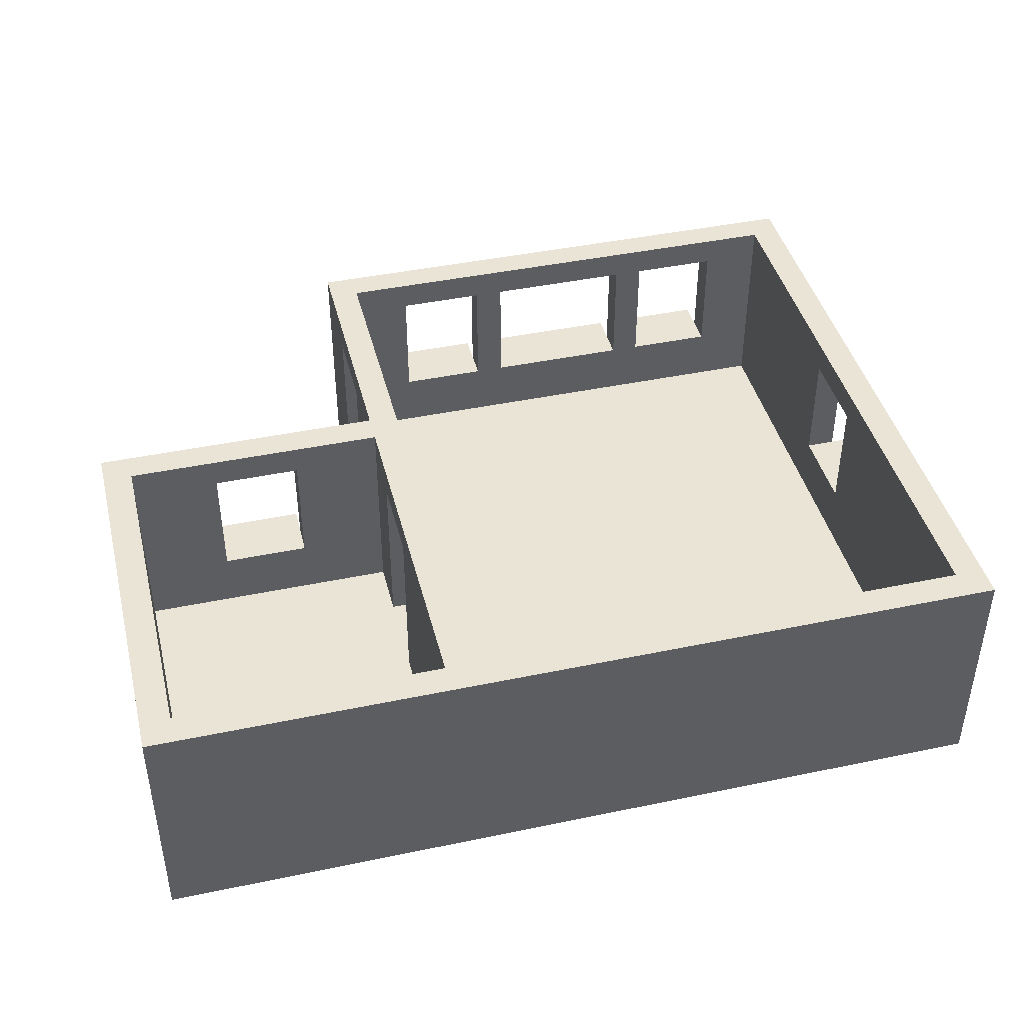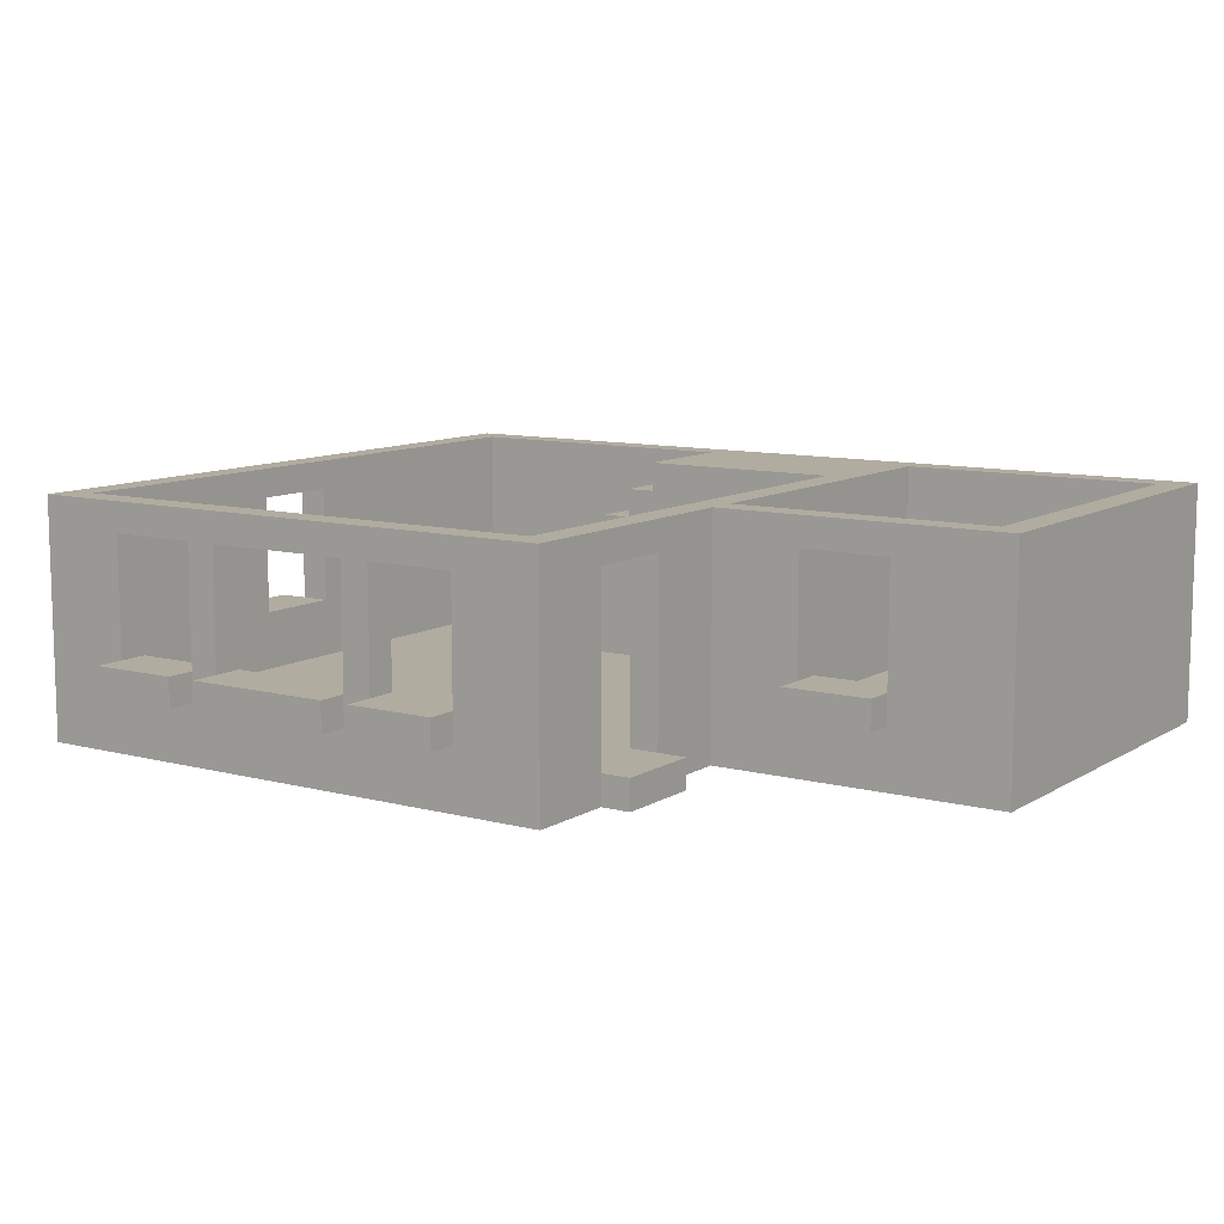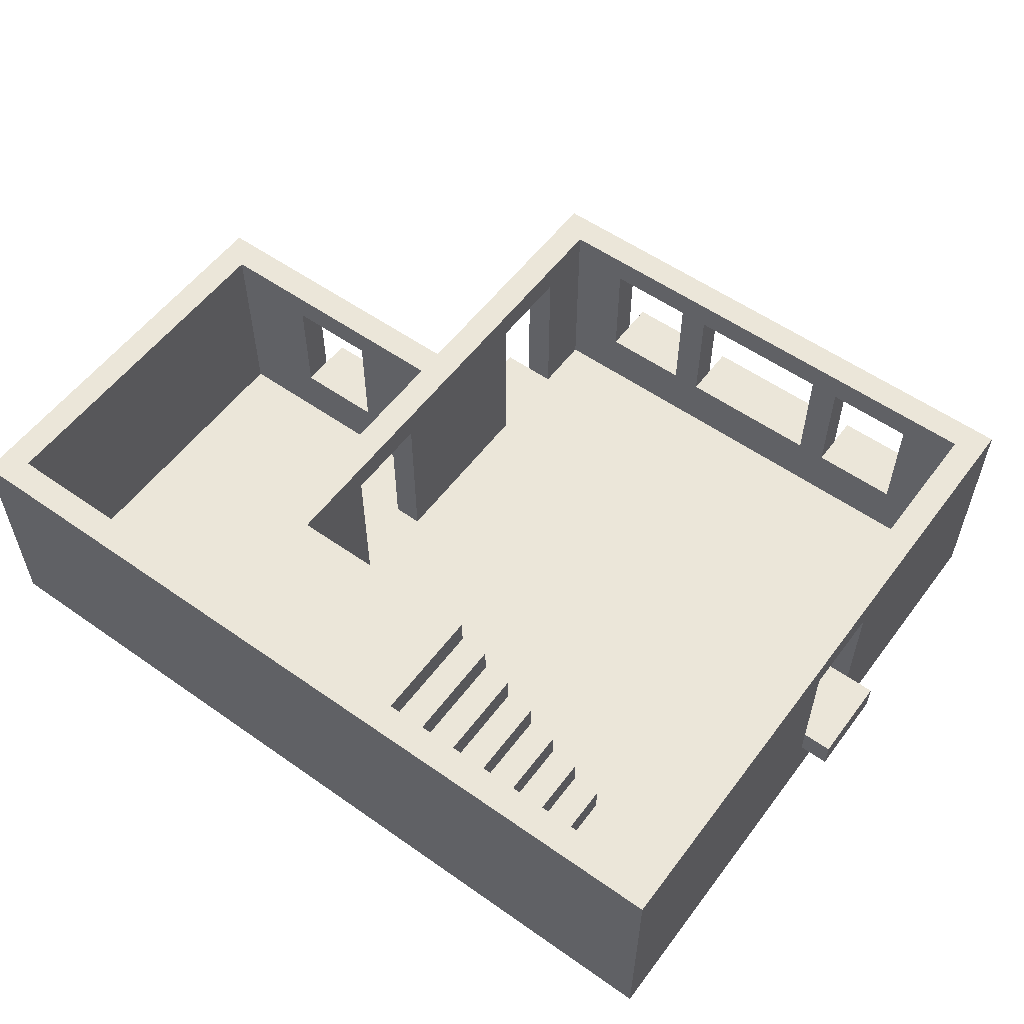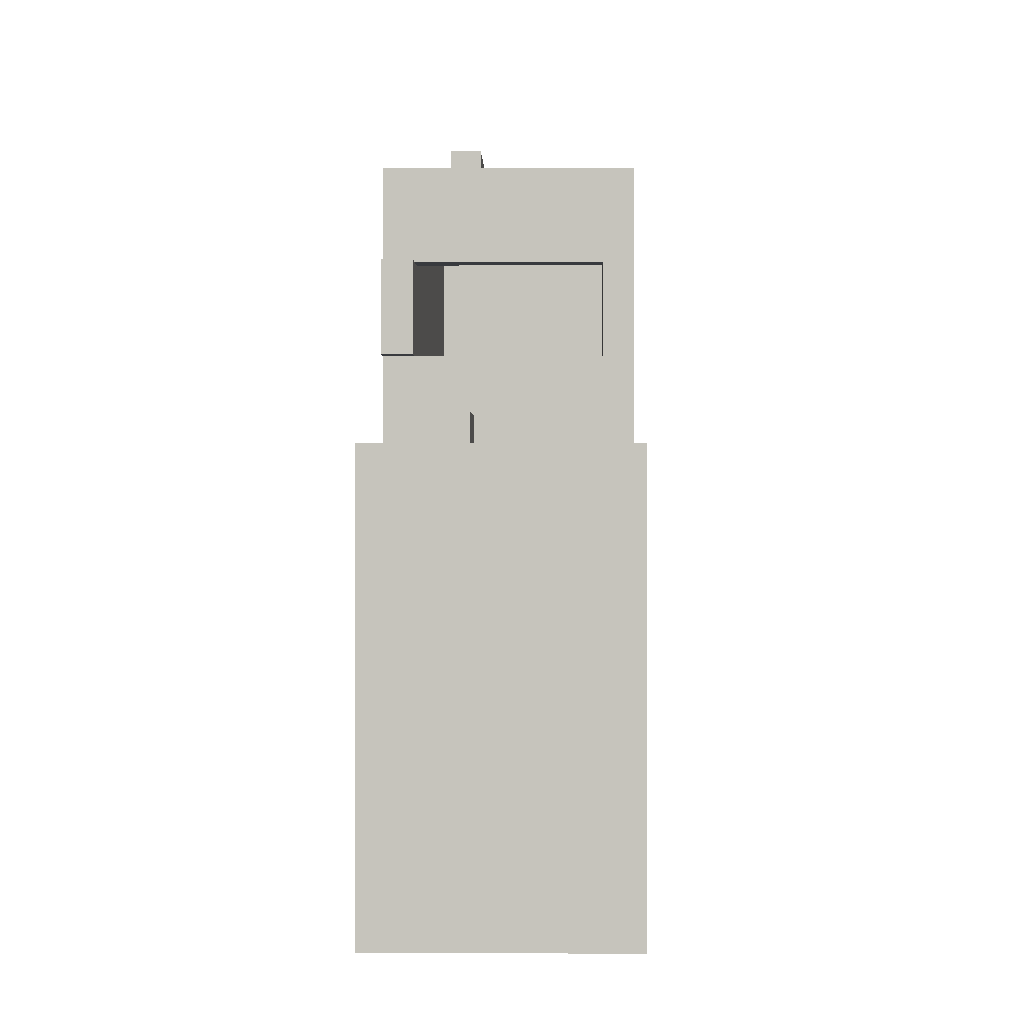
<metadata>
{"format":"obj","ext":"obj","renderer":"f3d","projection":"perspective","resolution":1024,"background":"white","views":[{"elev":42.7,"azim":166.0,"up":"+Y"},{"elev":10.1,"azim":33.9,"up":"+Y"},{"elev":56.0,"azim":-143.6,"up":"+Y"},{"elev":0.4,"azim":91.2,"up":"+Z"}]}
</metadata>
<code>
o 1st floor
v -1.7 1 -0.2
v -1.7 1 -0.5
v -1.7 1.1 -0.2
v -1.7 1.1 -0.5
v -1.6 0.8 0.7
v -1.6 0.8 -1.6
v -1.6 1 -0.2
v -1.6 1 -0.5
v -1.6 1.1 -0.2
v -1.6 1.1 -0.5
v -1.6 1.5 -0.2
v -1.6 1.5 -0.5
v -1.6 1.6 0.7
v -1.6 1.6 -1.6
v -1.3 1 0.8
v -1.3 1 0.7
v -1.3 1.1 0.8
v -1.3 1.1 0.7
v -1.1 0.9 -1.1
v -1.1 0.9 -1.5
v -1.1 1 -1.1
v -1.1 1 -1.5
v -1 1 -1.1
v -1 1 -1.5
v -1 1.1 0.7
v -1 1.1 0.6
v -1 1.1 -1.1
v -1 1.1 -1.5
v -1 1.5 0.7
v -1 1.5 0.6
v -0.9 1 0.8
v -0.9 1 0.7
v -0.9 1.1 0.8
v -0.9 1.1 0.7
v -0.9 1.1 -1.1
v -0.9 1.1 -1.5
v -0.9 1.2 -1.1
v -0.9 1.2 -1.5
v -0.8 1.2 -1.1
v -0.8 1.2 -1.5
v -0.8 1.3 -1.1
v -0.8 1.3 -1.5
v -0.7 1.3 -1.1
v -0.7 1.3 -1.5
v -0.7 1.4 -1.1
v -0.7 1.4 -1.5
v -0.6 1.4 -1.1
v -0.6 1.4 -1.5
v -0.6 1.5 -1.1
v -0.6 1.5 -1.5
v -0.5 1.5 -1.1
v -0.5 1.5 -1.5
v -0.5 1.6 -1.1
v -0.5 1.6 -1.5
v -0.4 1.1 0.7
v -0.4 1.1 0.6
v -0.4 1.5 0.7
v -0.4 1.5 0.6
v -0.3 1 0.8
v -0.3 1 0.7
v -0.3 1.1 0.8
v -0.3 1.1 0.7
v 0 1.1 0.7
v 0 1.1 0.6
v 0 1.5 0.7
v 0 1.5 0.6
v 0.2 0.9 0.6
v 0.2 0.9 0.4
v 0.2 0.9 0.1
v 0.2 0.9 -0.5
v 0.2 0.9 -0.8
v 0.2 0.9 -1.1
v 0.2 1.5 0.4
v 0.2 1.5 0.1
v 0.2 1.5 -0.5
v 0.2 1.5 -0.8
v 0.2 1.6 0.6
v 0.2 1.6 -1.1
v 0.6 1 -0.1
v 0.6 1 -0.2
v 0.6 1.1 -0.1
v 0.6 1.1 -0.2
v 0.9 1.1 -0.2
v 0.9 1.1 -0.3
v 0.9 1.5 -0.2
v 0.9 1.5 -0.3
v 1.2 0.9 -0.3
v 1.2 0.9 -1.5
v 1.2 1.6 -0.3
v 1.2 1.6 -1.5
v -1.5 0.9 0.6
v -1.5 0.9 -1.5
v -1.5 1.1 -0.2
v -1.5 1.1 -0.5
v -1.5 1.5 -0.2
v -1.5 1.5 -0.5
v -1.5 1.6 0.6
v -1.5 1.6 -1.5
v -1.3 1.1 0.7
v -1.3 1.1 0.6
v -1.3 1.5 0.7
v -1.3 1.5 0.6
v -1 1 0.8
v -1 1 0.7
v -1 1.1 0.8
v -1 1.1 0.7
v -0.9 1.1 0.7
v -0.9 1.1 0.6
v -0.9 1.5 0.7
v -0.9 1.5 0.6
v -0.4 1 0.8
v -0.4 1 0.7
v -0.4 1.1 0.8
v -0.4 1.1 0.7
v -0.3 1.1 0.7
v -0.3 1.1 0.6
v -0.3 1.5 0.7
v -0.3 1.5 0.6
v 0 1 0.8
v 0 1 0.7
v 0 1.1 0.8
v 0 1.1 0.7
v 0.3 0.8 0.7
v 0.3 0.8 0.4
v 0.3 0.8 0.1
v 0.3 0.8 -0.2
v 0.3 0.9 0.4
v 0.3 0.9 0.1
v 0.3 0.9 -0.3
v 0.3 0.9 -0.5
v 0.3 0.9 -0.8
v 0.3 0.9 -1.5
v 0.3 1.5 0.4
v 0.3 1.5 0.1
v 0.3 1.5 -0.5
v 0.3 1.5 -0.8
v 0.3 1.6 0.7
v 0.3 1.6 -0.2
v 0.3 1.6 -0.3
v 0.3 1.6 -1.5
v 0.4 0.8 0.4
v 0.4 0.8 0.1
v 0.4 0.9 0.4
v 0.4 0.9 0.1
v 0.6 1.1 -0.2
v 0.6 1.1 -0.3
v 0.6 1.5 -0.2
v 0.6 1.5 -0.3
v 0.9 1 -0.1
v 0.9 1 -0.2
v 0.9 1.1 -0.1
v 0.9 1.1 -0.2
v 1.3 0.8 -0.2
v 1.3 0.8 -1.6
v 1.3 1.6 -0.2
v 1.3 1.6 -1.6
v -1.3 1 0.8
v -1.3 1.1 0.8
v -1 1 0.8
v -1 1.1 0.8
v -0.9 1 0.8
v -0.9 1.1 0.8
v -0.4 1 0.8
v -0.4 1.1 0.8
v -0.3 1 0.8
v -0.3 1.1 0.8
v 0 1 0.8
v 0 1.1 0.8
v -1.6 0.8 0.7
v -1.6 1.6 0.7
v -1.3 1 0.7
v -1.3 1.1 0.7
v -1.3 1.5 0.7
v -1 1 0.7
v -1 1.1 0.7
v -1 1.5 0.7
v -0.9 1 0.7
v -0.9 1.1 0.7
v -0.9 1.5 0.7
v -0.4 1 0.7
v -0.4 1.1 0.7
v -0.4 1.5 0.7
v -0.3 1 0.7
v -0.3 1.1 0.7
v -0.3 1.5 0.7
v 0 1 0.7
v 0 1.1 0.7
v 0 1.5 0.7
v 0.3 0.8 0.7
v 0.3 1.6 0.7
v 0.3 0.8 0.4
v 0.3 0.9 0.4
v 0.4 0.8 0.4
v 0.4 0.9 0.4
v 0.2 0.9 0.1
v 0.2 1.5 0.1
v 0.3 0.9 0.1
v 0.3 1.5 0.1
v 0.6 1 -0.1
v 0.6 1.1 -0.1
v 0.9 1 -0.1
v 0.9 1.1 -0.1
v -1.7 1 -0.2
v -1.7 1.1 -0.2
v -1.6 1 -0.2
v -1.6 1.1 -0.2
v 0.3 0.8 -0.2
v 0.3 1.6 -0.2
v 0.6 1 -0.2
v 0.6 1.1 -0.2
v 0.6 1.5 -0.2
v 0.9 1 -0.2
v 0.9 1.1 -0.2
v 0.9 1.5 -0.2
v 1.3 0.8 -0.2
v 1.3 1.6 -0.2
v -1.6 1.1 -0.5
v -1.6 1.5 -0.5
v -1.5 1.1 -0.5
v -1.5 1.5 -0.5
v 0.2 0.9 -0.8
v 0.2 1.5 -0.8
v 0.3 0.9 -0.8
v 0.3 1.5 -0.8
v -1.1 0.9 -1.1
v -1.1 1 -1.1
v -1 1 -1.1
v -1 1.1 -1.1
v -0.9 1.1 -1.1
v -0.9 1.2 -1.1
v -0.8 1.2 -1.1
v -0.8 1.3 -1.1
v -0.7 1.3 -1.1
v -0.7 1.4 -1.1
v -0.6 1.4 -1.1
v -0.6 1.5 -1.1
v -0.5 1.5 -1.1
v -0.5 1.6 -1.1
v 0.2 0.9 -1.1
v 0.2 1.6 -1.1
v -1.5 0.9 -1.5
v -1.5 1.6 -1.5
v -1.1 0.9 -1.5
v -1.1 1 -1.5
v -1 1 -1.5
v -1 1.1 -1.5
v -0.9 1.1 -1.5
v -0.9 1.2 -1.5
v -0.8 1.2 -1.5
v -0.8 1.3 -1.5
v -0.7 1.3 -1.5
v -0.7 1.4 -1.5
v -0.6 1.4 -1.5
v -0.6 1.5 -1.5
v -0.5 1.5 -1.5
v -0.5 1.6 -1.5
v 0.3 0.9 -1.5
v 0.3 1.6 -1.5
v 1.2 0.9 -1.5
v 1.2 1.6 -1.5
v -1.5 0.9 0.6
v -1.5 1.6 0.6
v -1.3 1.1 0.6
v -1.3 1.5 0.6
v -1 1.1 0.6
v -1 1.5 0.6
v -0.9 1.1 0.6
v -0.9 1.5 0.6
v -0.4 1.1 0.6
v -0.4 1.5 0.6
v -0.3 1.1 0.6
v -0.3 1.5 0.6
v 0 1.1 0.6
v 0 1.5 0.6
v 0.2 0.9 0.6
v 0.2 1.6 0.6
v 0.2 0.9 0.4
v 0.2 1.5 0.4
v 0.3 0.9 0.4
v 0.3 1.5 0.4
v 0.3 0.8 0.1
v 0.3 0.9 0.1
v 0.4 0.8 0.1
v 0.4 0.9 0.1
v -1.6 1.1 -0.2
v -1.6 1.5 -0.2
v -1.5 1.1 -0.2
v -1.5 1.5 -0.2
v 0.3 0.9 -0.3
v 0.3 1.6 -0.3
v 0.6 1.1 -0.3
v 0.6 1.5 -0.3
v 0.9 1.1 -0.3
v 0.9 1.5 -0.3
v 1.2 0.9 -0.3
v 1.2 1.6 -0.3
v -1.7 1 -0.5
v -1.7 1.1 -0.5
v -1.6 1 -0.5
v -1.6 1.1 -0.5
v 0.2 0.9 -0.5
v 0.2 1.5 -0.5
v 0.3 0.9 -0.5
v 0.3 1.5 -0.5
v -1.6 0.8 -1.6
v -1.6 1.6 -1.6
v 1.3 0.8 -1.6
v 1.3 1.6 -1.6
v -1.6 0.8 0.7
v 0.3 0.8 0.7
v 0.3 0.8 0.4
v 0.4 0.8 0.4
v 0.3 0.8 0.1
v 0.4 0.8 0.1
v 0.3 0.8 -0.2
v 1.3 0.8 -0.2
v -1.6 0.8 -1.6
v 1.3 0.8 -1.6
v -1.3 1 0.8
v -1 1 0.8
v -0.9 1 0.8
v -0.4 1 0.8
v -0.3 1 0.8
v 0 1 0.8
v -1.3 1 0.7
v -1 1 0.7
v -0.9 1 0.7
v -0.4 1 0.7
v -0.3 1 0.7
v 0 1 0.7
v 0.6 1 -0.1
v 0.9 1 -0.1
v -1.7 1 -0.2
v -1.6 1 -0.2
v 0.6 1 -0.2
v 0.9 1 -0.2
v -1.7 1 -0.5
v -1.6 1 -0.5
v -1.3 1.5 0.7
v -1 1.5 0.7
v -0.9 1.5 0.7
v -0.4 1.5 0.7
v -0.3 1.5 0.7
v 0 1.5 0.7
v -1.3 1.5 0.6
v -1 1.5 0.6
v -0.9 1.5 0.6
v -0.4 1.5 0.6
v -0.3 1.5 0.6
v 0 1.5 0.6
v 0.2 1.5 0.4
v 0.3 1.5 0.4
v 0.2 1.5 0.1
v 0.3 1.5 0.1
v -1.6 1.5 -0.2
v -1.5 1.5 -0.2
v 0.6 1.5 -0.2
v 0.9 1.5 -0.2
v 0.6 1.5 -0.3
v 0.9 1.5 -0.3
v -1.6 1.5 -0.5
v -1.5 1.5 -0.5
v 0.2 1.5 -0.5
v 0.3 1.5 -0.5
v 0.2 1.5 -0.8
v 0.3 1.5 -0.8
v -1.5 0.9 0.6
v 0.2 0.9 0.6
v 0.2 0.9 0.4
v 0.3 0.9 0.4
v 0.4 0.9 0.4
v 0.2 0.9 0.1
v 0.3 0.9 0.1
v 0.4 0.9 0.1
v 0.3 0.9 -0.3
v 1.2 0.9 -0.3
v 0.2 0.9 -0.5
v 0.3 0.9 -0.5
v 0.2 0.9 -0.8
v 0.3 0.9 -0.8
v -1.1 0.9 -1.1
v 0.2 0.9 -1.1
v -1.5 0.9 -1.5
v -1.1 0.9 -1.5
v 0.3 0.9 -1.5
v 1.2 0.9 -1.5
v -1.1 1 -1.1
v -1 1 -1.1
v -1.1 1 -1.5
v -1 1 -1.5
v -1.3 1.1 0.8
v -1 1.1 0.8
v -0.9 1.1 0.8
v -0.4 1.1 0.8
v -0.3 1.1 0.8
v 0 1.1 0.8
v -1.3 1.1 0.7
v -1 1.1 0.7
v -0.9 1.1 0.7
v -0.4 1.1 0.7
v -0.3 1.1 0.7
v 0 1.1 0.7
v -1.3 1.1 0.6
v -1 1.1 0.6
v -0.9 1.1 0.6
v -0.4 1.1 0.6
v -0.3 1.1 0.6
v 0 1.1 0.6
v 0.6 1.1 -0.1
v 0.9 1.1 -0.1
v -1.7 1.1 -0.2
v -1.6 1.1 -0.2
v -1.5 1.1 -0.2
v 0.6 1.1 -0.2
v 0.9 1.1 -0.2
v 0.6 1.1 -0.3
v 0.9 1.1 -0.3
v -1.7 1.1 -0.5
v -1.6 1.1 -0.5
v -1.5 1.1 -0.5
v -1 1.1 -1.1
v -0.9 1.1 -1.1
v -1 1.1 -1.5
v -0.9 1.1 -1.5
v -0.9 1.2 -1.1
v -0.8 1.2 -1.1
v -0.9 1.2 -1.5
v -0.8 1.2 -1.5
v -0.8 1.3 -1.1
v -0.7 1.3 -1.1
v -0.8 1.3 -1.5
v -0.7 1.3 -1.5
v -0.7 1.4 -1.1
v -0.6 1.4 -1.1
v -0.7 1.4 -1.5
v -0.6 1.4 -1.5
v -0.6 1.5 -1.1
v -0.5 1.5 -1.1
v -0.6 1.5 -1.5
v -0.5 1.5 -1.5
v -1.6 1.6 0.7
v 0.3 1.6 0.7
v -1.5 1.6 0.6
v 0.2 1.6 0.6
v 0.3 1.6 -0.2
v 1.3 1.6 -0.2
v 0.3 1.6 -0.3
v 1.2 1.6 -0.3
v -0.5 1.6 -1.1
v 0.2 1.6 -1.1
v -1.5 1.6 -1.5
v -0.5 1.6 -1.5
v 0.3 1.6 -1.5
v 1.2 1.6 -1.5
v -1.6 1.6 -1.6
v 1.3 1.6 -1.6
f 3 2 1
f 4 2 3
f 7 6 5
f 8 6 7
f 9 7 5
f 10 6 8
f 11 9 5
f 12 6 10
f 13 11 5
f 13 12 11
f 14 6 12
f 14 12 13
f 17 16 15
f 18 16 17
f 21 20 19
f 22 20 21
f 27 24 23
f 28 24 27
f 29 26 25
f 30 26 29
f 33 32 31
f 34 32 33
f 37 36 35
f 38 36 37
f 41 40 39
f 42 40 41
f 45 44 43
f 46 44 45
f 49 48 47
f 50 48 49
f 53 52 51
f 54 52 53
f 57 56 55
f 58 56 57
f 61 60 59
f 62 60 61
f 65 64 63
f 66 64 65
f 73 68 67
f 74 70 69
f 75 70 74
f 76 72 71
f 77 75 74
f 77 76 75
f 77 73 67
f 77 74 73
f 78 72 76
f 78 76 77
f 81 80 79
f 82 80 81
f 85 84 83
f 86 84 85
f 89 88 87
f 90 88 89
f 91 92 93
f 93 92 94
f 91 93 95
f 94 92 96
f 91 95 97
f 95 96 97
f 96 92 98
f 97 96 98
f 99 100 101
f 101 100 102
f 103 104 105
f 105 104 106
f 107 108 109
f 109 108 110
f 111 112 113
f 113 112 114
f 115 116 117
f 117 116 118
f 119 120 121
f 121 120 122
f 123 124 127
f 125 126 128
f 123 127 133
f 128 126 134
f 129 130 135
f 131 132 136
f 123 133 137
f 133 134 137
f 134 126 138
f 137 134 138
f 129 135 139
f 135 136 139
f 136 132 140
f 139 136 140
f 141 142 143
f 143 142 144
f 145 146 147
f 147 146 148
f 149 150 151
f 151 150 152
f 153 154 155
f 155 154 156
f 159 158 157
f 160 158 159
f 163 162 161
f 164 162 163
f 167 166 165
f 168 166 167
f 171 170 169
f 172 170 171
f 173 170 172
f 174 171 169
f 176 170 173
f 177 175 174
f 177 176 175
f 177 174 169
f 178 176 177
f 179 170 176
f 179 176 178
f 180 177 169
f 182 170 179
f 183 181 180
f 183 182 181
f 183 180 169
f 184 182 183
f 185 170 182
f 185 182 184
f 186 183 169
f 188 170 185
f 189 187 186
f 189 188 187
f 189 186 169
f 190 170 188
f 190 188 189
f 193 192 191
f 194 192 193
f 197 196 195
f 198 196 197
f 201 200 199
f 202 200 201
f 205 204 203
f 206 204 205
f 209 208 207
f 210 208 209
f 211 208 210
f 212 209 207
f 214 208 211
f 215 213 212
f 215 214 213
f 215 212 207
f 216 208 214
f 216 214 215
f 219 218 217
f 220 218 219
f 223 222 221
f 224 222 223
f 227 226 225
f 229 228 227
f 231 230 229
f 233 232 231
f 235 234 233
f 237 236 235
f 239 227 225
f 239 238 237
f 239 237 235
f 239 235 233
f 239 233 231
f 239 231 229
f 239 229 227
f 240 238 239
f 243 242 241
f 244 242 243
f 245 242 244
f 246 242 245
f 247 242 246
f 248 242 247
f 249 242 248
f 250 242 249
f 251 242 250
f 252 242 251
f 253 242 252
f 254 242 253
f 255 242 254
f 256 242 255
f 259 258 257
f 260 258 259
f 261 262 263
f 263 262 264
f 261 263 265
f 264 262 266
f 261 265 267
f 265 266 267
f 266 262 268
f 267 266 268
f 261 267 269
f 268 262 270
f 261 269 271
f 269 270 271
f 270 262 272
f 271 270 272
f 261 271 273
f 272 262 274
f 261 273 275
f 273 274 275
f 274 262 276
f 275 274 276
f 277 278 279
f 279 278 280
f 281 282 283
f 283 282 284
f 285 286 287
f 287 286 288
f 289 290 291
f 291 290 292
f 289 291 293
f 292 290 294
f 289 293 295
f 293 294 295
f 294 290 296
f 295 294 296
f 297 298 299
f 299 298 300
f 301 302 303
f 303 302 304
f 305 306 307
f 307 306 308
f 311 310 309
f 313 311 309
f 313 312 311
f 314 312 313
f 315 313 309
f 317 315 309
f 317 316 315
f 318 316 317
f 325 320 319
f 326 320 325
f 327 322 321
f 328 322 327
f 329 324 323
f 330 324 329
f 335 332 331
f 336 332 335
f 337 334 333
f 338 334 337
f 345 340 339
f 346 340 345
f 347 342 341
f 348 342 347
f 349 344 343
f 350 344 349
f 353 352 351
f 354 352 353
f 359 358 357
f 360 358 359
f 361 356 355
f 362 356 361
f 365 364 363
f 366 364 365
f 367 368 369
f 367 369 372
f 370 371 372
f 369 370 372
f 372 371 373
f 373 371 374
f 367 372 377
f 375 376 378
f 367 377 379
f 377 378 379
f 378 376 380
f 379 378 380
f 367 379 381
f 381 379 382
f 367 381 383
f 383 381 384
f 380 376 385
f 385 376 386
f 387 388 389
f 389 388 390
f 391 392 397
f 397 392 398
f 393 394 399
f 399 394 400
f 395 396 401
f 401 396 402
f 397 398 403
f 403 398 404
f 399 400 405
f 405 400 406
f 401 402 407
f 407 402 408
f 409 410 414
f 414 410 415
f 414 415 416
f 416 415 417
f 412 413 418
f 411 412 418
f 418 413 419
f 419 413 420
f 421 422 423
f 423 422 424
f 425 426 427
f 427 426 428
f 429 430 431
f 431 430 432
f 433 434 435
f 435 434 436
f 437 438 439
f 439 438 440
f 441 442 443
f 443 442 444
f 444 442 445
f 444 445 447
f 445 446 447
f 447 446 448
f 444 447 450
f 441 443 451
f 449 450 452
f 450 447 453
f 452 450 453
f 448 446 454
f 441 451 455
f 453 454 455
f 452 453 455
f 451 452 455
f 454 446 456
f 455 454 456

</code>
